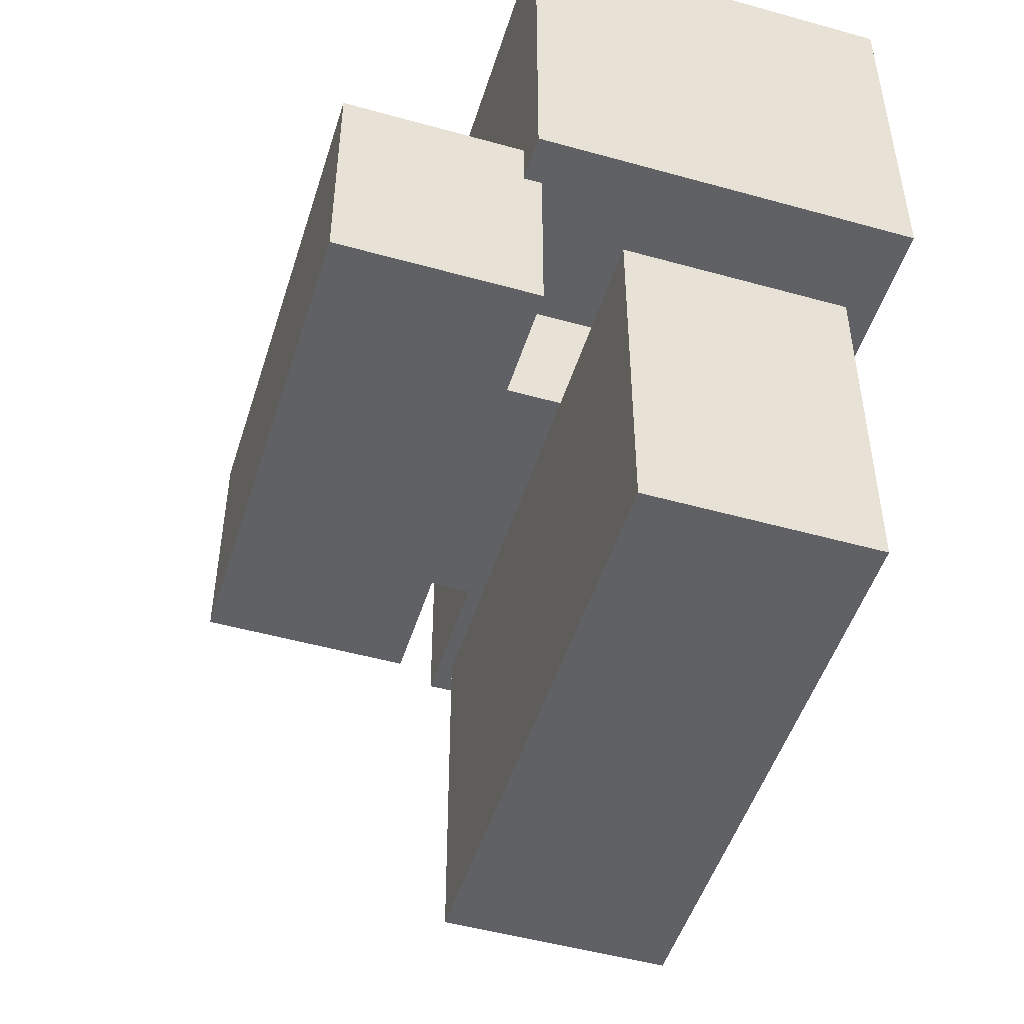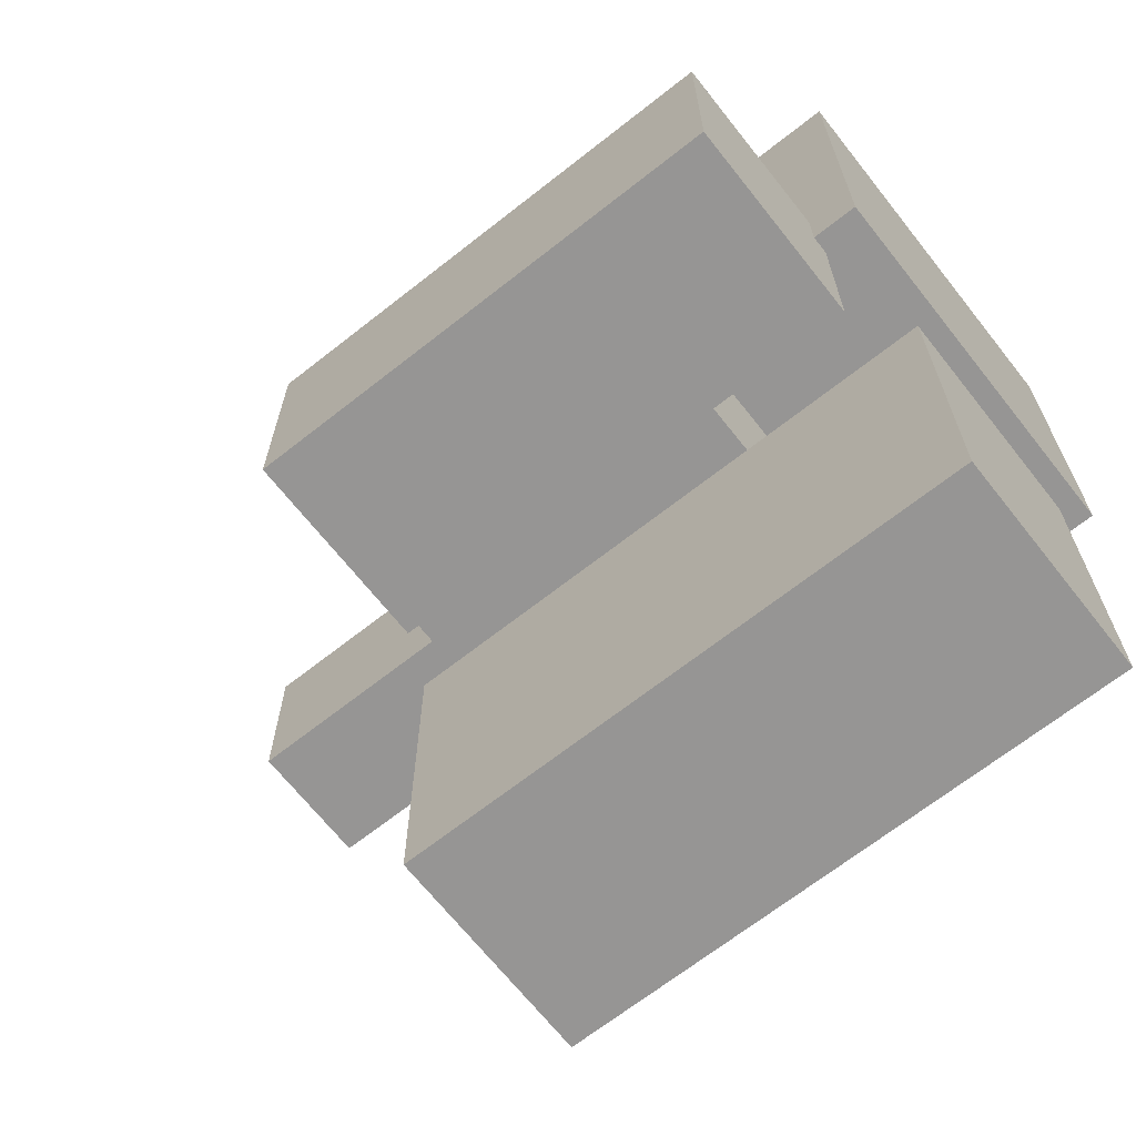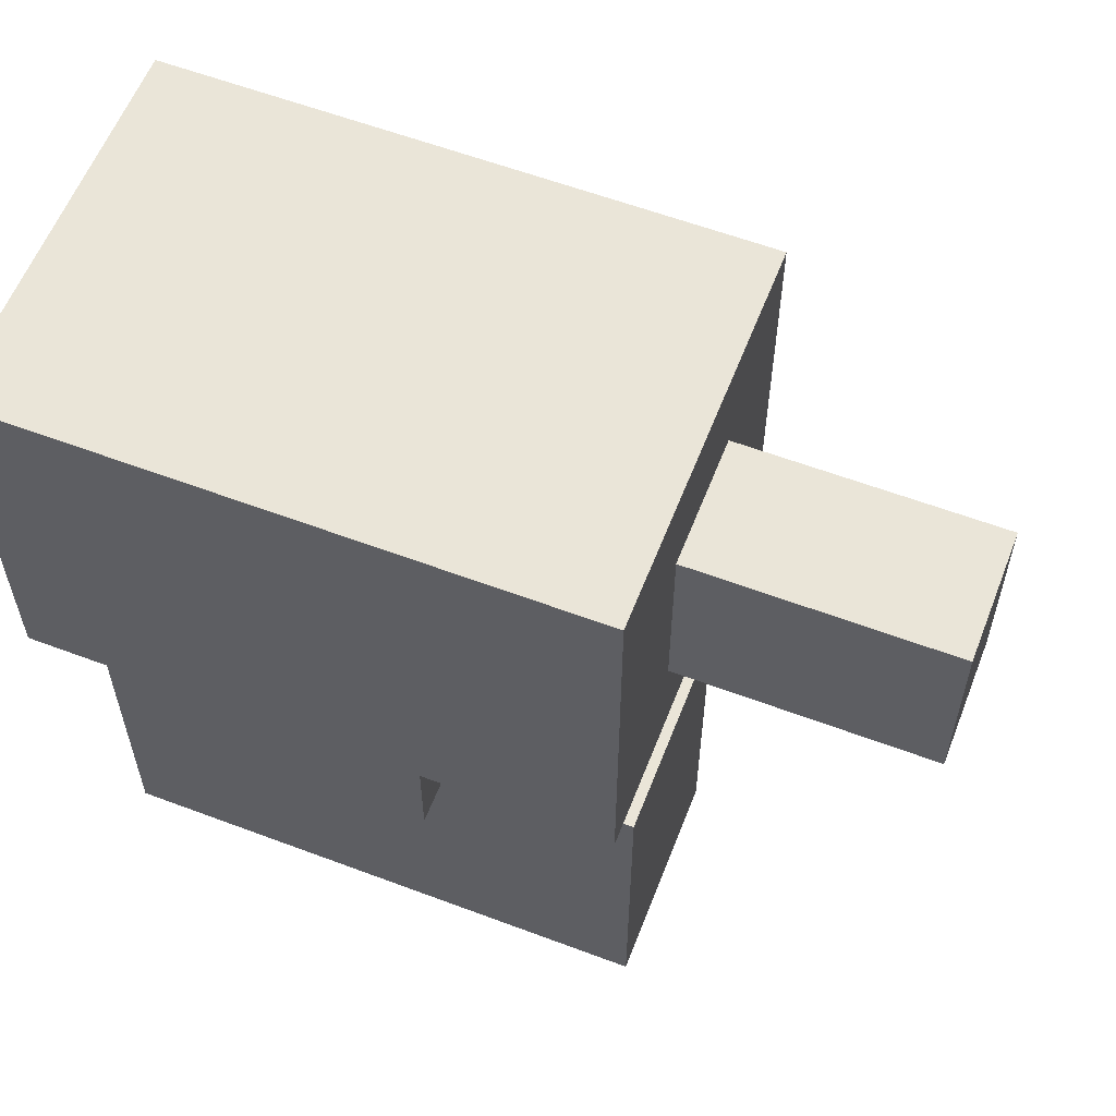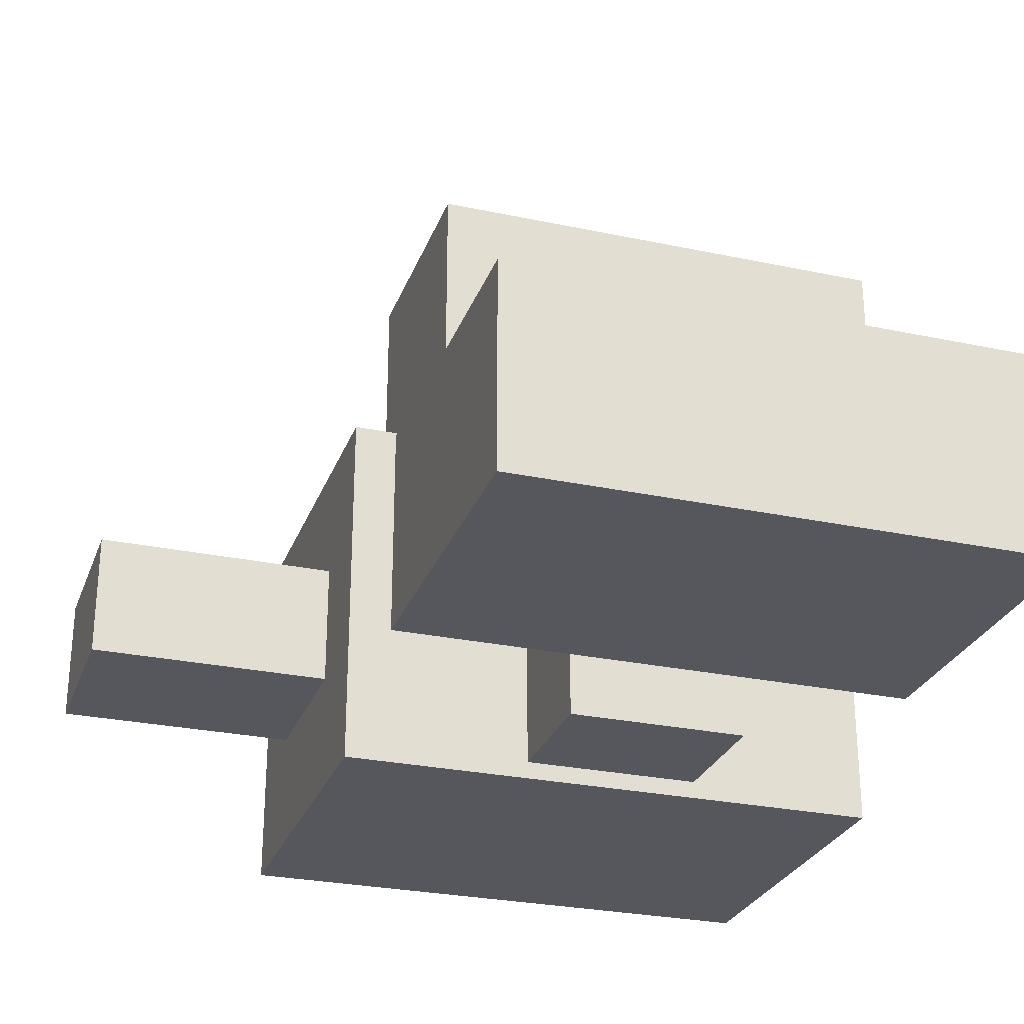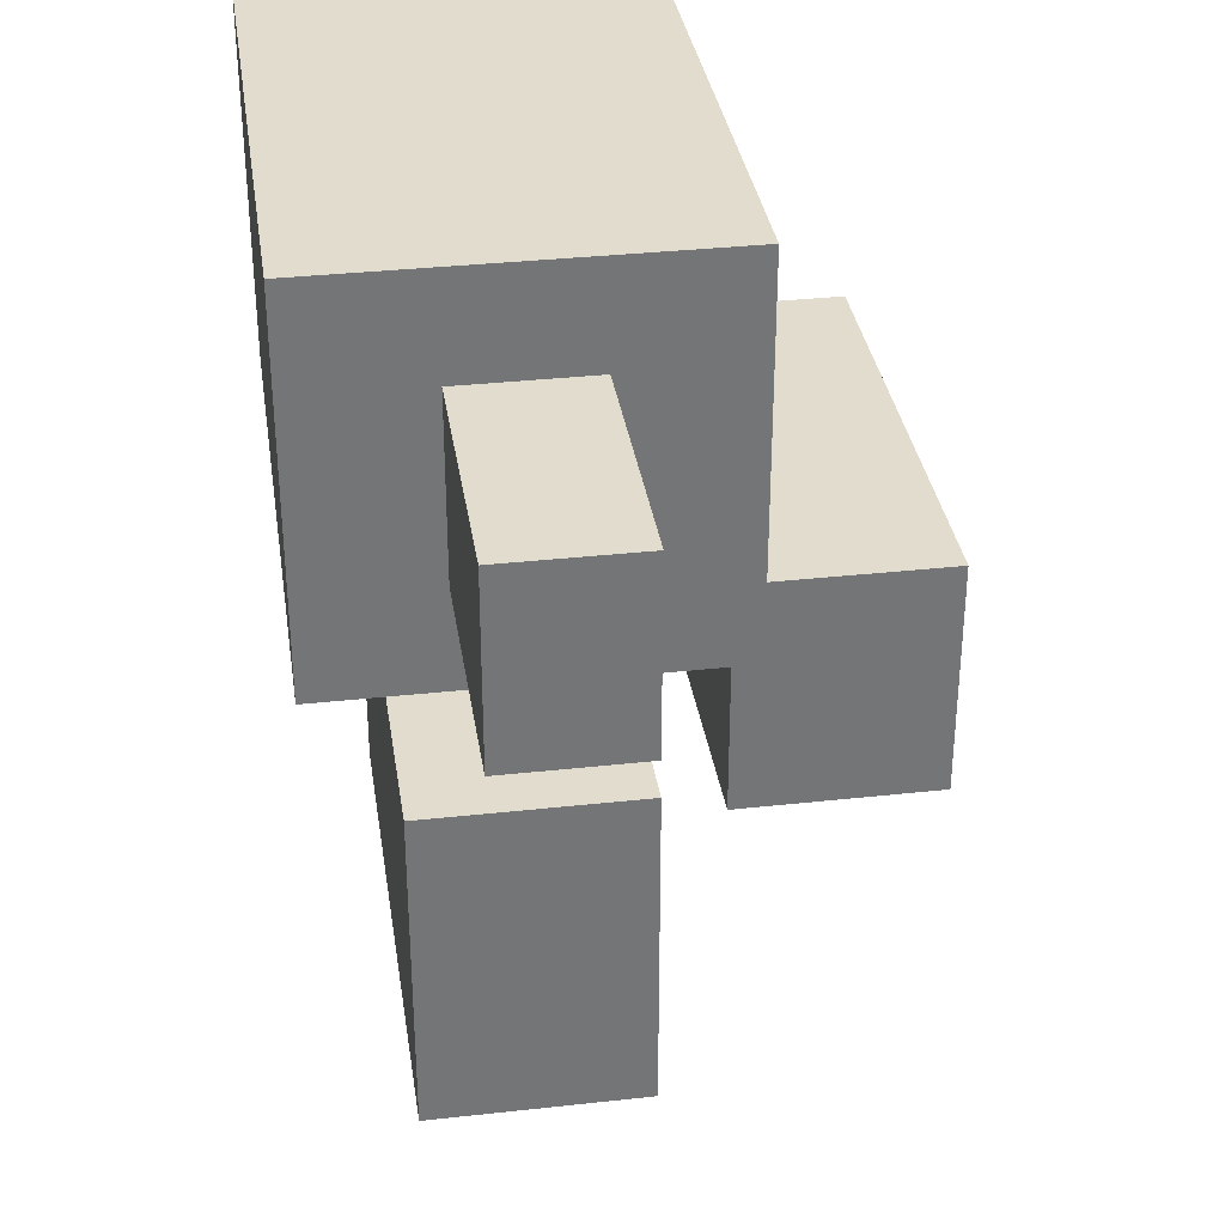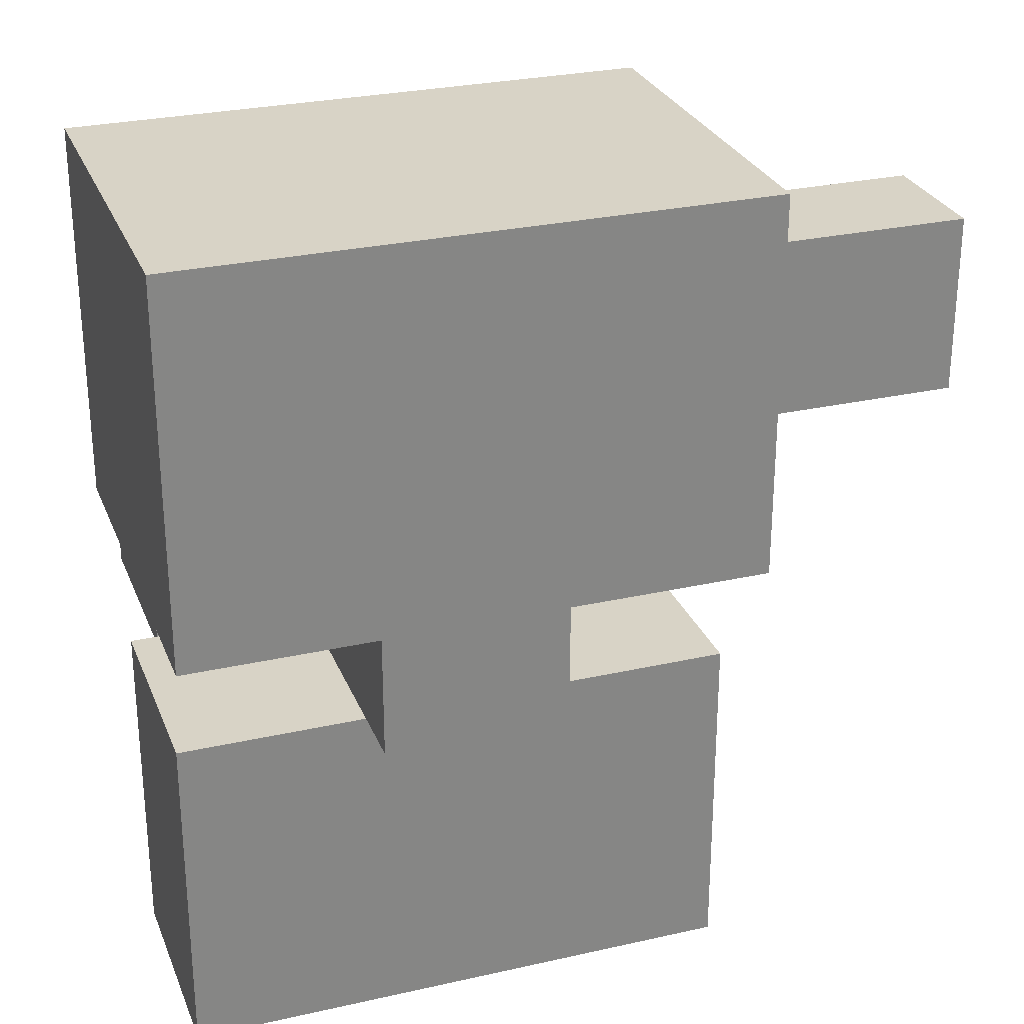
<metadata>
{"format":"obj","ext":"obj","renderer":"f3d","projection":"perspective","resolution":1024,"background":"white","views":[{"elev":-49.3,"azim":72.8,"up":"+Y"},{"elev":-67.6,"azim":38.3,"up":"+Y"},{"elev":59.1,"azim":-158.8,"up":"+Y"},{"elev":-27.6,"azim":-18.0,"up":"+Z"},{"elev":34.0,"azim":-98.5,"up":"+Y"},{"elev":27.9,"azim":161.0,"up":"+Y"}]}
</metadata>
<code>
v -0.75 -0.5 -0.5
v -0.75 -0.5 0.5
v -0.75 0.5 -0.5
v -0.75 0.5 0.5
v 0.75 -0.5 -0.5
v 0.75 -0.5 0.5
v 0.75 0.5 -0.5
v 0.75 0.5 0.5
v -0.75 -0.5 -0.5
v -0.75 -0.5 0.5
v 0.75 -0.5 -0.5
v 0.75 -0.5 0.5
v -0.75 0.5 -0.5
v -0.75 0.5 0.5
v 0.75 0.5 -0.5
v 0.75 0.5 0.5
v -0.75 -0.5 -0.5
v 0.75 -0.5 -0.5
v -0.75 0.5 -0.5
v 0.75 0.5 -0.5
v -0.75 -0.5 0.5
v 0.75 -0.5 0.5
v -0.75 0.5 0.5
v 0.75 0.5 0.5
g grp1
f 1 2 4 3
f 5 7 8 6
f 9 11 12 10
f 13 14 16 15
f 17 19 20 18
f 21 22 24 23
v -0.6286 -0.9817 0.453
v -0.6286 -0.9817 0.9706
v -0.6286 -0.3718 0.453
v -0.6286 -0.3718 0.9706
v 0.6286 -0.9817 0.453
v 0.6286 -0.9817 0.9706
v 0.6286 -0.3718 0.453
v 0.6286 -0.3718 0.9706
v -0.6286 -0.9817 0.453
v -0.6286 -0.9817 0.9706
v 0.6286 -0.9817 0.453
v 0.6286 -0.9817 0.9706
v -0.6286 -0.3718 0.453
v -0.6286 -0.3718 0.9706
v 0.6286 -0.3718 0.453
v 0.6286 -0.3718 0.9706
v -0.6286 -0.9817 0.453
v 0.6286 -0.9817 0.453
v -0.6286 -0.3718 0.453
v 0.6286 -0.3718 0.453
v -0.6286 -0.9817 0.9706
v 0.6286 -0.9817 0.9706
v -0.6286 -0.3718 0.9706
v 0.6286 -0.3718 0.9706
g grp25
f 25 26 28 27
f 29 31 32 30
f 33 35 36 34
f 37 38 40 39
f 41 43 44 42
f 45 46 48 47
v -0.2415 -0.8535 -0.453
v -0.2415 -0.8535 0.453
v -0.2415 -0.5 -0.453
v -0.2415 -0.5 0.453
v 0.2415 -0.8535 -0.453
v 0.2415 -0.8535 0.453
v 0.2415 -0.5 -0.453
v 0.2415 -0.5 0.453
v -0.2415 -0.8535 -0.453
v -0.2415 -0.8535 0.453
v 0.2415 -0.8535 -0.453
v 0.2415 -0.8535 0.453
v -0.2415 -0.5 -0.453
v -0.2415 -0.5 0.453
v 0.2415 -0.5 -0.453
v 0.2415 -0.5 0.453
v -0.2415 -0.8535 -0.453
v 0.2415 -0.8535 -0.453
v -0.2415 -0.5 -0.453
v 0.2415 -0.5 -0.453
v -0.2415 -0.8535 0.453
v 0.2415 -0.8535 0.453
v -0.2415 -0.5 0.453
v 0.2415 -0.5 0.453
g grp49
f 49 50 52 51
f 53 55 56 54
f 57 59 60 58
f 61 62 64 63
f 65 67 68 66
f 69 70 72 71
v -0.7262 -1.746 -0.2843
v -0.7262 -1.746 0.2843
v -0.7262 -0.8535 -0.2843
v -0.7262 -0.8535 0.2843
v 0.7262 -1.746 -0.2843
v 0.7262 -1.746 0.2843
v 0.7262 -0.8535 -0.2843
v 0.7262 -0.8535 0.2843
v -0.7262 -1.746 -0.2843
v -0.7262 -1.746 0.2843
v 0.7262 -1.746 -0.2843
v 0.7262 -1.746 0.2843
v -0.7262 -0.8535 -0.2843
v -0.7262 -0.8535 0.2843
v 0.7262 -0.8535 -0.2843
v 0.7262 -0.8535 0.2843
v -0.7262 -1.746 -0.2843
v 0.7262 -1.746 -0.2843
v -0.7262 -0.8535 -0.2843
v 0.7262 -0.8535 -0.2843
v -0.7262 -1.746 0.2843
v 0.7262 -1.746 0.2843
v -0.7262 -0.8535 0.2843
v 0.7262 -0.8535 0.2843
g grp73
f 73 74 76 75
f 77 79 80 78
f 81 83 84 82
f 85 86 88 87
f 89 91 92 90
f 93 94 96 95
v -1.402 -0.2366 -0.1678
v -1.402 -0.2366 0.1678
v -1.402 0.2366 -0.1678
v -1.402 0.2366 0.1678
v -0.75 -0.2366 -0.1678
v -0.75 -0.2366 0.1678
v -0.75 0.2366 -0.1678
v -0.75 0.2366 0.1678
v -1.402 -0.2366 -0.1678
v -1.402 -0.2366 0.1678
v -0.75 -0.2366 -0.1678
v -0.75 -0.2366 0.1678
v -1.402 0.2366 -0.1678
v -1.402 0.2366 0.1678
v -0.75 0.2366 -0.1678
v -0.75 0.2366 0.1678
v -1.402 -0.2366 -0.1678
v -0.75 -0.2366 -0.1678
v -1.402 0.2366 -0.1678
v -0.75 0.2366 -0.1678
v -1.402 -0.2366 0.1678
v -0.75 -0.2366 0.1678
v -1.402 0.2366 0.1678
v -0.75 0.2366 0.1678
g grp97
f 97 98 100 99
f 101 103 104 102
f 105 107 108 106
f 109 110 112 111
f 113 115 116 114
f 117 118 120 119

</code>
